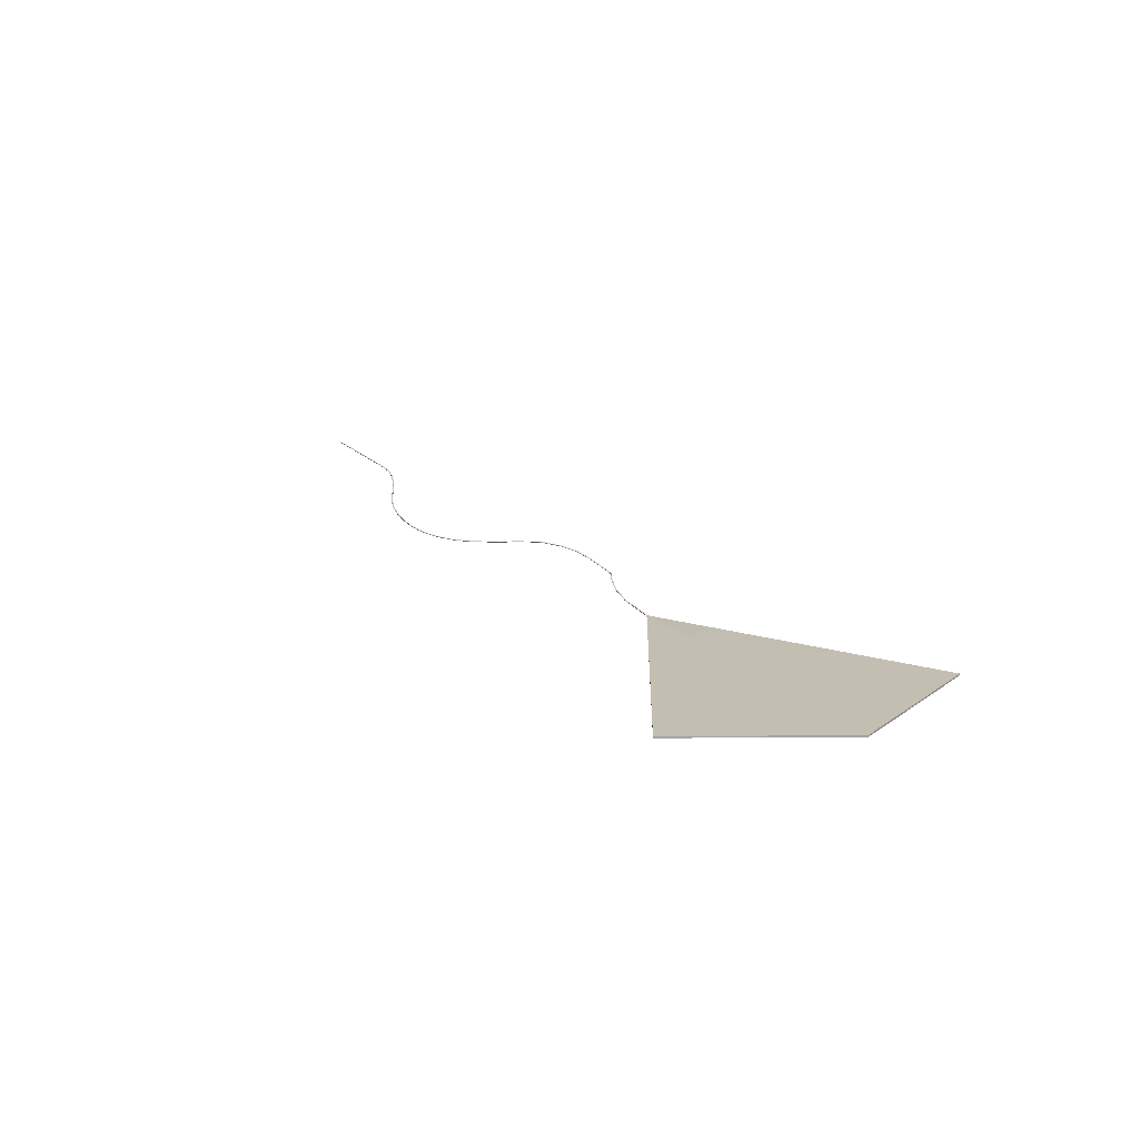
<metadata>
{"format":"obj","ext":"obj","renderer":"f3d","projection":"perspective","resolution":1024,"background":"white","views":[{"elev":17.3,"azim":-73.7,"up":"+Y"}]}
</metadata>
<code>
v  -4.978 0.0084 6.603
v  -6.32 0.0092 6.18
v  -6.32 -0.0039 6.18
v  -4.978 -0.0031 6.603
v  -4.342 0.0032 4.188
v  -4.342 0.0001 4.188
v  -4.357 0.0004 4.192
v  -4.357 0.003 4.192
v  -4.34 -0.0023 4.191
v  -4.338 -0.0047 4.193
v  -4.351 -0.0057 4.206
v  -4.735 0.009 4.591
v  -4.462 0.004 4.678
v  -4.337 0.0032 4.211
v  -4.333 0.0032 4.196
v  -4.336 0.0059 4.195
v  -4.338 0.008 4.193
v  -4.821 0.004 4.319
v  -4.34 0.0056 4.191
v  -4.338 0.0001 4.212
v  -4.462 -0.0003 4.678
v  -4.735 -0.0053 4.591
v  -4.333 0.0001 4.197
v  -4.336 -0.0024 4.195
v  -4.821 -0.0003 4.319
v  -6.735 0.0084 4.846
v  -6.735 -0.0031 4.846
v  -4.591 0.0051 5.159
v  -5.131 0.0091 4.988
v  -5.299 -0.001 4.451
v  -5.131 -0.005 4.988
v  -5.299 0.0051 4.451
v  -4.591 -0.001 5.159
v  -0.0232 -0.002 0.0273
v  -0.2534 -0.0032 0.2486
v  -0.2549 -0.0054 0.2467
v  0.0014 -0.0032 0.0003
v  -4.075 0.0174 3.946
v  -4.073 0.0152 3.947
v  -4.268 0.0021 4.122
v  -0.5503 -0.0064 0.5219
v  -0.2594 -0.0052 0.2419
v  -0.2571 -0.0062 0.2442
v  -0.5481 -0.0075 0.5242
v  -3.712 0.0645 3.743
v  -3.71 0.0667 3.744
v  -3.78 0.0563 3.775
v  -3.782 0.054 3.774
v  -3.408 0.0155 3.641
v  -3.406 0.0176 3.642
v  -3.459 0.0242 3.672
v  -3.462 0.0222 3.672
v  -3.54 0.0422 3.692
v  -3.636 0.0644 3.712
v  -3.633 0.0664 3.713
v  -3.538 0.0441 3.693
v  -4.065 0.0203 3.953
v  -4.067 0.0225 3.951
v  -4.263 0.0092 4.126
v  -3.35 0.0209 3.593
v  -3.351 0.0188 3.591
v  -3.242 0.0407 3.471
v  -3.24 0.0429 3.473
v  -3.411 0.0233 3.639
v  -3.466 0.0302 3.671
v  -3.462 0.0291 3.672
v  -3.408 0.0223 3.641
v  -3.629 0.0673 3.715
v  -3.677 0.0746 3.726
v  -3.674 0.0736 3.728
v  -3.626 0.0662 3.716
v  -3.779 0.0592 3.775
v  -3.71 0.0694 3.744
v  -2.044 -0.0702 1.353
v  -1.921 -0.0655 1.273
v  -1.923 -0.0677 1.272
v  -2.046 -0.0723 1.351
v  -3.721 0.0664 3.738
v  -3.719 0.0644 3.739
v  -3.788 0.0537 3.77
v  -3.79 0.0556 3.769
v  -3.632 0.0593 3.712
v  -3.635 0.0615 3.711
v  -3.539 0.0394 3.691
v  -3.536 0.037 3.692
v  -2.753 -0.0195 2.425
v  -2.753 -0.0224 2.425
v  -2.781 -0.0048 2.538
v  -2.782 -0.002 2.539
v  -4.066 0.0176 3.953
v  -4.264 0.0021 4.126
v  -4.068 0.0153 3.951
v  -4.074 0.0203 3.946
v  -4.268 0.0092 4.122
v  -4.072 0.0225 3.947
v  -3.897 0.0383 3.824
v  -3.897 0.0412 3.824
v  -3.526 0.0386 3.695
v  -3.529 0.0367 3.694
v  -3.889 0.0365 3.829
v  -3.887 0.0388 3.83
v  -3.002 0.0768 3.126
v  -3.003 0.0789 3.124
v  -3.11 0.0764 3.295
v  -3.108 0.0742 3.297
v  -0.0314 0.0011 0.0187
v  -0.2613 0.0002 0.2403
v  -0.2595 0.0024 0.2419
v  -0.0035 0.0025 -0.0048
v  -3.889 0.0437 3.829
v  -3.887 0.0416 3.83
v  -3.241 0.0475 3.471
v  -3.24 0.0455 3.473
v  -2.293 -0.0819 1.568
v  -2.163 -0.0792 1.455
v  -2.163 -0.0764 1.455
v  -2.293 -0.0792 1.568
v  -3.357 0.0234 3.586
v  -3.356 0.0255 3.587
v  -3.246 0.0474 3.467
v  -3.247 0.0453 3.465
v  -3.358 0.0208 3.586
v  -3.248 0.0426 3.465
v  -3.246 0.0406 3.467
v  -3.356 0.0187 3.587
v  -3.673 0.0666 3.727
v  -3.671 0.0686 3.729
v  -3.896 0.0362 3.825
v  -3.469 0.0294 3.67
v  -3.471 0.0275 3.669
v  -3.671 0.0712 3.729
v  -3.713 0.0716 3.743
v  -4.07 0.0234 3.949
v  -4.265 0.01 4.124
v  -3.534 0.0448 3.694
v  -3.349 0.0236 3.593
v  -3.351 0.0255 3.591
v  -1.809 -0.0604 1.211
v  -1.918 -0.0646 1.275
v  -1.806 -0.0595 1.213
v  -4.326 0.006 4.181
v  -3.414 0.0224 3.638
v  -3.416 0.0204 3.636
v  -4.326 -0.0014 4.181
v  -2.906 0.0595 2.906
v  -3.007 0.0716 3.118
v  -3.008 0.0738 3.116
v  -2.907 0.0615 2.904
v  -2.817 0.0175 2.675
v  -2.902 0.0596 2.913
v  -2.904 0.0586 2.909
v  -2.819 0.0165 2.672
v  -1.803 -0.0605 1.215
v  -1.915 -0.0656 1.277
v  -1.913 -0.0679 1.278
v  -1.801 -0.0628 1.216
v  -0.7566 -0.0076 0.7168
v  -0.7542 -0.0086 0.7191
v  -0.8836 -0.0108 0.825
v  -0.8862 -0.0098 0.8229
v  -3.46 0.0271 3.673
v  -3.527 0.0415 3.696
v  -3.406 0.0204 3.642
v  -2.908 0.0644 2.904
v  -3.008 0.0766 3.116
v  -2.752 -0.0174 2.428
v  -2.711 -0.0403 2.258
v  -2.711 -0.0423 2.256
v  -0.5459 0.0008 0.5265
v  -0.5442 -0.0015 0.5282
v  -0.2534 -0.0001 0.2486
v  -0.2549 0.0022 0.2467
v  -2.901 0.0617 2.915
v  -3.002 0.0738 3.126
v  -3.003 0.0716 3.124
v  -1.262 -0.023 1.011
v  -1.509 -0.0413 1.09
v  -1.506 -0.0403 1.092
v  -1.259 -0.0221 1.013
v  -3.114 0.0764 3.29
v  -3.115 0.0741 3.288
v  -0.2613 -0.0029 0.2404
v  -0.0314 -0.0018 0.0187
v  -0.0035 -0.003 -0.0048
v  -0.0232 0.0009 0.0273
v  0.0014 0.0024 0.0003
v  -1.254 -0.0282 1.017
v  -1.256 -0.0305 1.015
v  -1.023 -0.0159 0.9115
v  -1.021 -0.0137 0.913
v  -3.53 0.0437 3.695
v  -2.706 -0.0449 2.267
v  -2.748 -0.0221 2.437
v  -2.749 -0.0242 2.435
v  -2.707 -0.047 2.264
v  -1.923 -0.0707 1.272
v  -1.921 -0.0729 1.273
v  -2.044 -0.0775 1.353
v  -2.046 -0.0753 1.352
v  -1.265 -0.0282 1.01
v  -1.262 -0.0305 1.011
v  -1.509 -0.0487 1.091
v  -1.511 -0.0465 1.089
v  -2.749 -0.0172 2.436
v  -2.748 -0.0192 2.438
v  -2.707 -0.0421 2.267
v  -2.708 -0.0401 2.265
v  -0.552 -0.0041 0.5202
v  -0.7583 -0.0053 0.7152
v  -2.469 -0.0812 1.77
v  -2.562 -0.0764 1.915
v  -2.562 -0.0784 1.914
v  -2.47 -0.0831 1.769
v  -2.47 -0.0785 1.77
v  -2.562 -0.0738 1.916
v  -1.254 -0.0252 1.016
v  -1.02 -0.0107 0.9128
v  -3.005 0.0798 3.121
v  -3.111 0.0774 3.292
v  -2.65 -0.0648 2.075
v  -2.567 -0.0763 1.907
v  -2.566 -0.0784 1.908
v  -2.649 -0.0669 2.076
v  -1.913 -0.0708 1.278
v  -1.915 -0.0729 1.277
v  -1.804 -0.0678 1.215
v  -1.802 -0.0656 1.216
v  -2.169 -0.0811 1.449
v  -2.171 -0.0789 1.448
v  -2.778 0.0004 2.549
v  -2.777 -0.0016 2.551
v  -0.5442 -0.0044 0.5282
v  -0.5458 -0.0066 0.5265
v  -1.028 -0.0084 0.9073
v  -0.8861 -0.0024 0.8228
v  -0.888 -0.0046 0.8212
v  -1.03 -0.0107 0.9057
v  -2.037 -0.0726 1.359
v  -2.039 -0.0703 1.357
v  -2.388 -0.0826 1.664
v  -2.388 -0.0799 1.664
v  -3.108 0.0713 3.297
v  -3.11 0.0693 3.295
v  -0.7502 -0.0026 0.7229
v  -0.7502 -0.0056 0.7229
v  -0.7583 -0.0025 0.7151
v  -0.552 -0.0012 0.5202
v  -1.811 -0.0656 1.21
v  -1.809 -0.0678 1.211
v  -2.711 -0.0451 2.255
v  -2.294 -0.0839 1.566
v  -2.165 -0.0812 1.454
v  -1.028 -0.0158 0.9075
v  -1.03 -0.0135 0.9059
v  -0.8881 -0.0075 0.8213
v  -2.816 0.0197 2.678
v  -2.567 -0.0734 1.907
v  -2.566 -0.0716 1.908
v  -2.474 -0.0762 1.764
v  -2.475 -0.0781 1.762
v  -3.115 0.0713 3.288
v  -2.475 -0.0809 1.762
v  -3.895 0.0435 3.825
v  -3.788 0.0609 3.77
v  -3.79 0.0586 3.769
v  -1.811 -0.0626 1.209
v  -1.264 -0.0254 1.01
v  -1.511 -0.0435 1.089
v  -2.821 0.0245 2.669
v  -2.819 0.0256 2.673
v  -2.779 0.0013 2.545
v  -2.781 0.0002 2.541
v  -0.5504 0.001 0.5219
v  -2.816 0.0227 2.679
v  -2.901 0.0647 2.915
v  -2.165 -0.0741 1.453
v  -2.82 0.0173 2.668
v  -2.821 0.0194 2.666
v  -2.646 -0.0668 2.083
v  -2.645 -0.0648 2.085
v  -2.822 0.0223 2.667
v  -2.649 -0.0601 2.076
v  -2.65 -0.0619 2.075
v  -2.389 -0.0777 1.663
v  -2.471 -0.0763 1.769
v  -2.3 -0.0787 1.56
v  -2.299 -0.0768 1.562
v  -2.17 -0.074 1.449
v  -2.171 -0.076 1.448
v  -2.906 0.0667 2.907
v  -2.563 -0.0716 1.914
v  -2.646 -0.06 2.083
v  -2.645 -0.0621 2.085
v  -1.5 -0.0435 1.096
v  -1.256 -0.023 1.015
v  -1.502 -0.0413 1.094
v  -1.023 -0.0084 0.9114
v  -3.892 0.0354 3.827
v  -3.785 0.0529 3.772
v  -1.5 -0.0464 1.096
v  -0.7519 -0.0003 0.7213
v  -0.2571 0.0032 0.2442
v  -0.0006 0.003 -0.0027
v  -3.007 0.0788 3.118
v  -3.114 0.0693 3.29
v  -3.411 0.0145 3.639
v  -3.465 0.0213 3.67
v  -2.903 0.0668 2.913
v  -2.389 -0.0845 1.663
v  -2.71 -0.0472 2.257
v  -1.672 -0.0519 1.151
v  -1.675 -0.0529 1.149
v  -2.817 0.0247 2.676
v  -2.564 -0.0707 1.911
v  -2.648 -0.0591 2.08
v  -0.8792 -0.0077 0.8287
v  -0.8811 -0.0099 0.8272
v  -0.7518 -0.0078 0.7213
v  -1.026 -0.0168 0.9095
v  -1.259 -0.0314 1.013
v  -0.7566 -0.0002 0.7168
v  -2.472 -0.0753 1.766
v  -0.8792 -0.0047 0.8286
v  -3.683 0.0686 3.723
v  -3.68 0.0665 3.724
v  -0.7542 0.0007 0.7191
v  -0.5481 0.0019 0.5242
v  -4.266 0.0013 4.124
v  -3.782 0.0612 3.774
v  -0.8836 -0.0015 0.825
v  -3.721 0.0693 3.738
v  -3.622 0.0611 3.716
v  -3.624 0.0592 3.715
v  -3.623 0.0639 3.717
v  -3.468 0.0224 3.669
v  -3.471 0.0248 3.668
v  -3.416 0.0178 3.636
v  -3.413 0.0155 3.637
v  -2.037 -0.0754 1.359
v  -2.039 -0.0776 1.357
v  -2.298 -0.0838 1.562
v  -2.3 -0.0816 1.561
v  -2.472 -0.084 1.766
v  -2.564 -0.0794 1.911
v  -2.474 -0.083 1.764
v  -2.294 -0.0769 1.566
v  -2.041 -0.0693 1.355
v  -3.716 0.0725 3.741
v  -3.785 0.062 3.772
v  -1.918 -0.0739 1.275
v  -2.041 -0.0785 1.355
v  -3.681 0.0736 3.725
v  -3.683 0.0715 3.723
v  -3.719 0.0715 3.739
v  -3.716 0.0635 3.741
v  -3.892 0.0446 3.827
v  -2.776 -0.0045 2.55
v  -2.777 -0.0067 2.548
v  -2.752 -0.0244 2.427
v  -2.78 -0.0069 2.54
v  -1.677 -0.058 1.148
v  -1.677 -0.055 1.148
v  -2.393 -0.0776 1.658
v  -2.394 -0.0794 1.657
v  -2.393 -0.0823 1.657
v  -2.392 -0.0844 1.658
v  -1.675 -0.0603 1.149
v  -1.672 -0.0612 1.151
v  -1.806 -0.0688 1.213
v  -1.667 -0.0551 1.154
v  -1.669 -0.0529 1.153
v  -1.667 -0.058 1.155
v  -1.669 -0.0602 1.153
v  -1.503 -0.0487 1.094
v  -2.391 -0.0767 1.66
v  -2.296 -0.0759 1.564
v  -1.025 -0.0075 0.9094
v  -1.506 -0.0497 1.093
v  -2.167 -0.0731 1.451
v  -2.296 -0.0848 1.564
v  -2.39 -0.0855 1.661
v  -2.167 -0.0822 1.451
v  -2.75 -0.0253 2.431
v  -2.779 -0.0078 2.544
v  -2.709 -0.0481 2.261
v  -3.628 0.0583 3.714
v  -3.677 0.0656 3.726
v  -3.533 0.0359 3.693
v  -0.881 -0.0024 0.8271
v  -3.353 0.0265 3.589
v  -3.353 0.0177 3.589
v  -4.07 0.0143 3.949
v  -0.0006 -0.0037 -0.0027
v  -3.005 0.0707 3.121
v  -3.112 0.0683 3.293
v  -2.905 0.0678 2.91
v  -2.751 -0.0163 2.432
v  -2.709 -0.0392 2.261
v  -3.244 0.0484 3.469
v  -3.244 0.0397 3.469
v  -2.647 -0.0678 2.08
v  -4.849 0.0073 6.122
v  -4.849 -0.0024 6.122
v  -5.923 -0.0042 5.783
v  -5.923 0.0092 5.783
v  -6.256 0.0073 4.714
v  -6.257 -0.0024 4.714
v  -4.72 0.0062 5.64
v  -5.527 0.0091 5.385
v  -5.778 -0.0017 4.583
v  -5.527 -0.0046 5.385
v  -5.778 0.0062 4.583
v  -4.72 -0.0017 5.64
o Cube_Cube_002
g Cube_Cube_002
f 1 2 3
f 3 4 1
f 5 6 7
f 7 8 5
f 7 6 9
f 7 9 10
f 7 10 11
f 12 13 14
f 12 14 15
f 12 15 16
f 12 16 17
f 5 8 18
f 19 5 18
f 17 19 18
f 17 18 12
f 11 20 21
f 21 22 11
f 14 13 21
f 21 20 14
f 14 20 23
f 23 15 14
f 10 24 23
f 10 23 20
f 10 20 11
f 25 7 11
f 11 22 25
f 18 8 7
f 7 25 18
f 2 26 27
f 27 3 2
f 28 13 12
f 12 29 28
f 30 25 22
f 22 31 30
f 32 18 25
f 25 30 32
f 12 18 32
f 32 29 12
f 22 21 33
f 33 31 22
f 13 28 33
f 33 21 13
f 34 35 36
f 36 37 34
f 38 39 40
f 40 6 38
f 41 42 43
f 43 44 41
f 45 46 47
f 47 48 45
f 49 50 51
f 51 52 49
f 53 54 55
f 55 56 53
f 57 58 59
f 59 15 57
f 60 61 62
f 62 63 60
f 64 65 66
f 66 67 64
f 68 69 70
f 70 71 68
f 72 47 46
f 46 73 72
f 74 75 76
f 76 77 74
f 78 79 80
f 80 81 78
f 82 83 84
f 84 85 82
f 86 87 88
f 88 89 86
f 90 23 91
f 91 92 90
f 53 84 83
f 83 54 53
f 93 5 94
f 94 95 93
f 96 38 93
f 93 97 96
f 52 51 98
f 98 99 52
f 90 92 100
f 100 101 90
f 102 103 104
f 104 105 102
f 106 107 108
f 108 109 106
f 110 58 57
f 57 111 110
f 105 104 112
f 112 113 105
f 114 115 116
f 116 117 114
f 118 119 120
f 120 121 118
f 122 123 124
f 124 125 122
f 126 127 46
f 46 45 126
f 39 38 96
f 96 128 39
f 56 129 130
f 130 53 56
f 73 131 70
f 70 132 73
f 59 58 133
f 133 134 59
f 123 122 118
f 118 121 123
f 56 55 68
f 68 135 56
f 136 113 112
f 112 137 136
f 138 75 139
f 139 140 138
f 141 16 15
f 129 142 143
f 143 130 129
f 63 113 136
f 136 60 63
f 9 144 24
f 24 10 9
f 145 146 147
f 147 148 145
f 149 150 151
f 151 152 149
f 153 154 155
f 155 156 153
f 23 144 91
f 157 158 159
f 159 160 157
f 98 51 161
f 161 162 98
f 51 50 163
f 163 161 51
f 164 148 147
f 147 165 164
f 57 15 23
f 23 90 57
f 86 166 167
f 167 168 86
f 169 170 171
f 171 172 169
f 173 174 175
f 175 150 173
f 176 177 178
f 178 179 176
f 180 181 121
f 121 120 180
f 42 182 183
f 183 184 42
f 185 186 172
f 172 171 185
f 163 136 137
f 137 67 163
f 186 185 34
f 34 37 186
f 40 144 6
f 183 182 107
f 107 106 183
f 185 171 35
f 35 34 185
f 187 188 189
f 189 190 187
f 184 183 106
f 106 109 184
f 162 161 66
f 66 191 162
f 192 193 194
f 194 195 192
f 196 197 198
f 198 199 196
f 200 201 202
f 202 203 200
f 204 205 206
f 206 207 204
f 208 41 157
f 157 209 208
f 210 211 212
f 212 213 210
f 206 205 193
f 193 192 206
f 211 210 214
f 214 215 211
f 216 187 190
f 190 217 216
f 103 218 219
f 219 104 103
f 220 221 222
f 222 223 220
f 224 225 226
f 226 227 224
f 228 229 199
f 199 198 228
f 155 224 227
f 227 156 155
f 205 204 230
f 230 231 205
f 232 233 36
f 36 35 232
f 234 235 236
f 236 237 234
f 238 155 154
f 154 239 238
f 240 114 117
f 117 241 240
f 174 242 243
f 243 175 174
f 170 244 245
f 245 232 170
f 208 209 246
f 246 247 208
f 170 232 35
f 35 171 170
f 197 196 248
f 248 249 197
f 168 250 87
f 87 86 168
f 114 251 252
f 252 115 114
f 253 254 255
f 255 160 253
f 256 173 150
f 150 149 256
f 257 258 259
f 259 260 257
f 147 261 181
f 181 165 147
f 257 260 262
f 262 221 257
f 263 264 265
f 265 97 263
f 266 76 75
f 75 138 266
f 76 266 248
f 248 196 76
f 237 267 176
f 176 234 237
f 268 267 200
f 200 203 268
f 269 270 271
f 271 272 269
f 267 237 254
f 254 200 267
f 243 242 63
f 63 62 243
f 107 247 273
f 273 108 107
f 107 182 208
f 208 247 107
f 274 275 173
f 173 256 274
f 116 238 239
f 239 276 116
f 277 145 148
f 148 278 277
f 195 279 280
f 280 192 195
f 148 164 281
f 281 278 148
f 282 283 168
f 168 167 282
f 241 284 285
f 285 214 241
f 286 287 288
f 288 289 286
f 164 290 269
f 269 281 164
f 215 291 292
f 292 293 215
f 267 268 177
f 177 176 267
f 294 216 295
f 295 296 294
f 297 295 216
f 216 217 297
f 100 298 299
f 299 48 100
f 216 294 300
f 300 187 216
f 301 244 170
f 170 169 301
f 113 63 242
f 242 105 113
f 302 303 109
f 109 108 302
f 165 304 290
f 290 164 165
f 261 147 146
f 146 305 261
f 304 165 181
f 181 180 304
f 123 261 305
f 305 124 123
f 261 123 121
f 121 181 261
f 306 49 52
f 52 307 306
f 103 102 275
f 275 308 103
f 275 102 174
f 174 173 275
f 211 280 279
f 279 212 211
f 213 309 240
f 240 210 213
f 280 211 215
f 215 293 280
f 44 43 36
f 36 233 44
f 192 280 293
f 293 206 192
f 250 220 223
f 223 310 250
f 250 168 283
f 283 220 250
f 311 178 177
f 177 312 311
f 308 275 274
f 274 313 308
f 209 255 236
f 236 246 209
f 209 157 160
f 160 255 209
f 291 314 315
f 315 292 291
f 245 316 317
f 317 318 245
f 253 319 320
f 320 201 253
f 236 235 321
f 321 246 236
f 285 322 314
f 314 291 285
f 245 244 323
f 323 316 245
f 41 208 182
f 182 42 41
f 316 323 217
f 217 190 316
f 324 325 79
f 79 78 324
f 254 237 236
f 236 255 254
f 152 151 145
f 145 277 152
f 321 326 327
f 327 273 321
f 140 139 154
f 154 153 140
f 47 72 111
f 111 101 47
f 328 144 40
f 111 72 329
f 329 110 111
f 321 235 330
f 330 326 321
f 265 331 78
f 78 81 265
f 293 292 207
f 207 206 293
f 97 265 81
f 81 96 97
f 272 89 281
f 281 269 272
f 332 333 99
f 99 98 332
f 291 215 214
f 214 285 291
f 334 162 191
f 191 71 334
f 335 336 337
f 337 338 335
f 48 47 101
f 101 100 48
f 162 334 332
f 332 98 162
f 225 224 339
f 339 340 225
f 229 228 341
f 341 342 229
f 224 155 238
f 238 339 224
f 339 238 116
f 116 115 339
f 246 321 273
f 273 247 246
f 286 289 229
f 229 342 286
f 229 289 77
f 77 199 229
f 221 220 283
f 283 257 221
f 343 344 222
f 222 345 343
f 116 276 346
f 346 117 116
f 122 337 143
f 143 118 122
f 61 60 50
f 50 49 61
f 60 136 163
f 163 50 60
f 75 74 347
f 347 139 75
f 348 349 329
f 329 132 348
f 130 336 84
f 84 53 130
f 122 125 338
f 338 337 122
f 197 350 351
f 351 198 197
f 336 335 85
f 85 84 336
f 142 119 118
f 118 143 142
f 336 130 143
f 143 337 336
f 288 74 77
f 77 289 288
f 334 131 127
f 127 332 334
f 131 334 71
f 71 70 131
f 352 55 54
f 54 353 352
f 127 126 333
f 333 332 127
f 354 352 353
f 353 331 354
f 54 83 324
f 324 353 54
f 134 141 59
f 353 324 78
f 78 331 353
f 79 355 299
f 299 80 79
f 356 133 58
f 58 110 356
f 193 357 358
f 358 194 193
f 264 354 331
f 331 265 264
f 131 73 46
f 46 127 131
f 88 87 359
f 359 360 88
f 355 45 48
f 48 299 355
f 89 272 166
f 166 86 89
f 203 361 362
f 362 268 203
f 363 364 260
f 260 259 363
f 81 80 128
f 128 96 81
f 262 365 366
f 366 345 262
f 367 368 369
f 369 249 367
f 149 358 357
f 357 256 149
f 256 357 231
f 231 274 256
f 278 281 89
f 89 88 278
f 240 309 251
f 251 114 240
f 342 365 364
f 364 286 342
f 201 200 254
f 254 253 201
f 342 341 366
f 366 365 342
f 38 6 5
f 5 93 38
f 245 318 233
f 233 232 245
f 87 250 310
f 310 359 87
f 370 294 296
f 296 371 370
f 364 363 287
f 287 286 364
f 240 241 214
f 214 210 240
f 138 312 362
f 362 266 138
f 262 260 364
f 364 365 262
f 196 199 77
f 77 76 196
f 372 373 374
f 374 300 372
f 258 257 283
f 283 282 258
f 287 363 375
f 375 376 287
f 203 202 367
f 367 361 203
f 268 362 312
f 312 177 268
f 300 374 188
f 188 187 300
f 373 372 227
f 227 226 373
f 372 370 156
f 156 227 372
f 361 248 266
f 266 362 361
f 377 330 235
f 235 234 377
f 378 374 373
f 373 368 378
f 249 369 350
f 350 197 249
f 202 378 368
f 368 367 202
f 322 259 258
f 258 314 322
f 374 378 320
f 320 188 374
f 376 375 284
f 284 346 376
f 213 212 344
f 344 343 213
f 287 376 379
f 379 288 287
f 380 381 366
f 366 341 380
f 270 313 230
f 230 271 270
f 251 380 382
f 382 252 251
f 383 384 360
f 360 359 383
f 195 194 383
f 383 385 195
f 82 386 387
f 387 325 82
f 132 70 69
f 69 348 132
f 333 386 388
f 388 99 333
f 354 264 349
f 349 348 354
f 191 66 65
f 65 135 191
f 297 389 330
f 330 377 297
f 119 142 64
f 64 390 119
f 391 61 49
f 49 306 391
f 244 301 389
f 389 323 244
f 298 128 80
f 80 299 298
f 328 392 92
f 92 91 328
f 139 347 239
f 239 154 139
f 369 226 225
f 225 350 369
f 338 306 307
f 307 335 338
f 153 371 311
f 311 140 153
f 319 189 188
f 188 320 319
f 318 158 44
f 44 233 318
f 184 109 303
f 303 393 184
f 42 184 393
f 393 43 42
f 394 395 305
f 305 146 394
f 172 186 303
f 303 302 172
f 150 175 394
f 394 151 150
f 5 141 94
f 217 323 389
f 389 297 217
f 43 393 37
f 37 36 43
f 377 179 295
f 295 297 377
f 19 141 5
f 393 303 186
f 186 37 393
f 304 218 396
f 396 290 304
f 24 144 23
f 57 90 101
f 101 111 57
f 94 141 134
f 59 141 15
f 91 144 328
f 371 296 178
f 178 311 371
f 296 295 179
f 179 178 296
f 156 370 371
f 371 153 156
f 360 277 278
f 278 88 360
f 140 311 312
f 312 138 140
f 234 176 179
f 179 377 234
f 284 375 322
f 322 285 284
f 368 373 226
f 226 369 368
f 251 309 381
f 381 380 251
f 378 202 201
f 201 320 378
f 345 366 381
f 381 343 345
f 375 363 259
f 259 322 375
f 117 346 284
f 284 241 117
f 218 103 308
f 308 396 218
f 376 346 276
f 276 379 376
f 290 396 270
f 270 269 290
f 343 381 309
f 309 213 343
f 194 358 384
f 384 383 194
f 397 166 272
f 272 271 397
f 242 174 102
f 102 105 242
f 380 341 228
f 228 382 380
f 166 397 398
f 398 167 166
f 396 308 313
f 313 270 396
f 386 333 126
f 126 387 386
f 345 222 221
f 221 262 345
f 204 397 271
f 271 230 204
f 231 230 313
f 313 274 231
f 397 204 207
f 207 398 397
f 325 387 355
f 355 79 325
f 152 384 358
f 358 149 152
f 55 352 69
f 69 68 55
f 385 383 359
f 359 310 385
f 387 126 45
f 45 355 387
f 142 129 65
f 65 64 142
f 386 82 85
f 85 388 386
f 352 354 348
f 348 69 352
f 119 390 399
f 399 120 119
f 135 68 71
f 71 191 135
f 110 329 349
f 349 356 110
f 135 65 129
f 129 56 135
f 158 318 317
f 317 159 158
f 61 391 400
f 400 62 61
f 390 64 67
f 67 137 390
f 390 137 112
f 112 399 390
f 307 52 99
f 99 388 307
f 350 225 340
f 340 351 350
f 125 391 306
f 306 338 125
f 391 125 124
f 124 400 391
f 198 351 382
f 382 228 198
f 379 347 74
f 74 288 379
f 40 39 392
f 392 328 40
f 92 392 298
f 298 100 92
f 351 340 252
f 252 382 351
f 263 95 133
f 133 356 263
f 392 39 128
f 128 298 392
f 356 349 264
f 264 263 356
f 335 307 388
f 388 85 335
f 370 372 300
f 300 294 370
f 314 258 282
f 282 315 314
f 160 159 319
f 319 253 160
f 326 330 389
f 389 301 326
f 326 301 169
f 169 327 326
f 292 315 398
f 398 207 292
f 159 317 189
f 189 319 159
f 212 279 401
f 401 344 212
f 158 157 41
f 41 44 158
f 310 223 401
f 401 385 310
f 315 282 167
f 167 398 315
f 218 304 180
f 180 219 218
f 104 219 399
f 399 112 104
f 385 401 279
f 279 195 385
f 175 243 395
f 395 394 175
f 124 305 395
f 395 400 124
f 276 239 347
f 347 379 276
f 219 180 120
f 120 399 219
f 249 248 361
f 361 367 249
f 273 327 302
f 302 108 273
f 400 395 243
f 243 62 400
f 151 394 146
f 146 145 151
f 169 172 302
f 302 327 169
f 134 133 95
f 95 94 134
f 277 360 384
f 384 152 277
f 72 73 132
f 132 329 72
f 340 339 115
f 115 252 340
f 357 193 205
f 205 231 357
f 317 316 190
f 190 189 317
f 16 141 19
f 19 17 16
f 83 82 325
f 325 324 83
f 144 9 6
f 344 401 223
f 223 222 344
f 161 163 67
f 67 66 161
f 97 93 95
f 95 263 97
f 402 1 4
f 4 403 402
f 404 403 4
f 4 3 404
f 405 406 26
f 26 2 405
f 1 402 405
f 405 2 1
f 27 407 404
f 404 3 27
f 26 406 407
f 407 27 26
f 402 408 409
f 409 405 402
f 407 410 411
f 411 404 407
f 406 412 410
f 410 407 406
f 409 412 406
f 406 405 409
f 411 413 403
f 403 404 411
f 408 402 403
f 403 413 408
f 408 28 29
f 29 409 408
f 410 30 31
f 31 411 410
f 412 32 30
f 30 410 412
f 29 32 412
f 412 409 29
f 31 33 413
f 413 411 31
f 28 408 413
f 413 33 28

</code>
